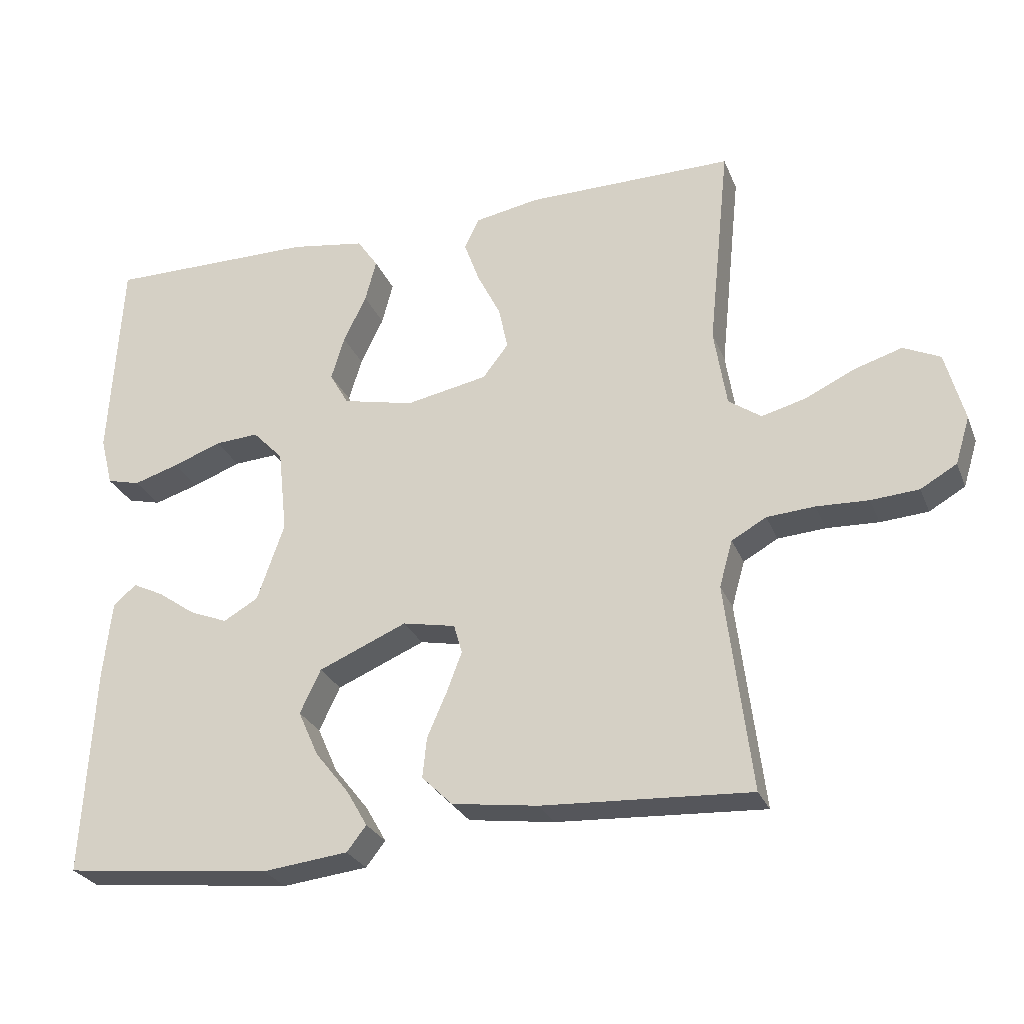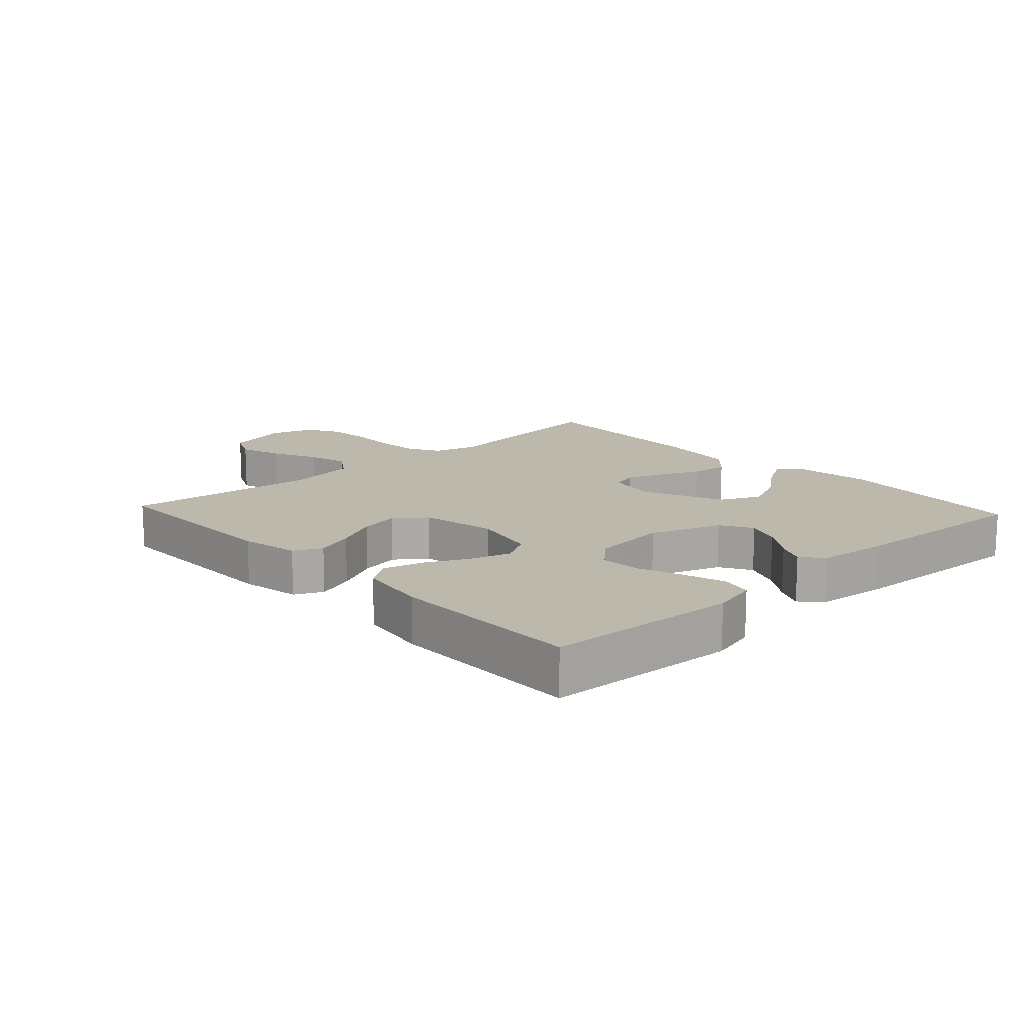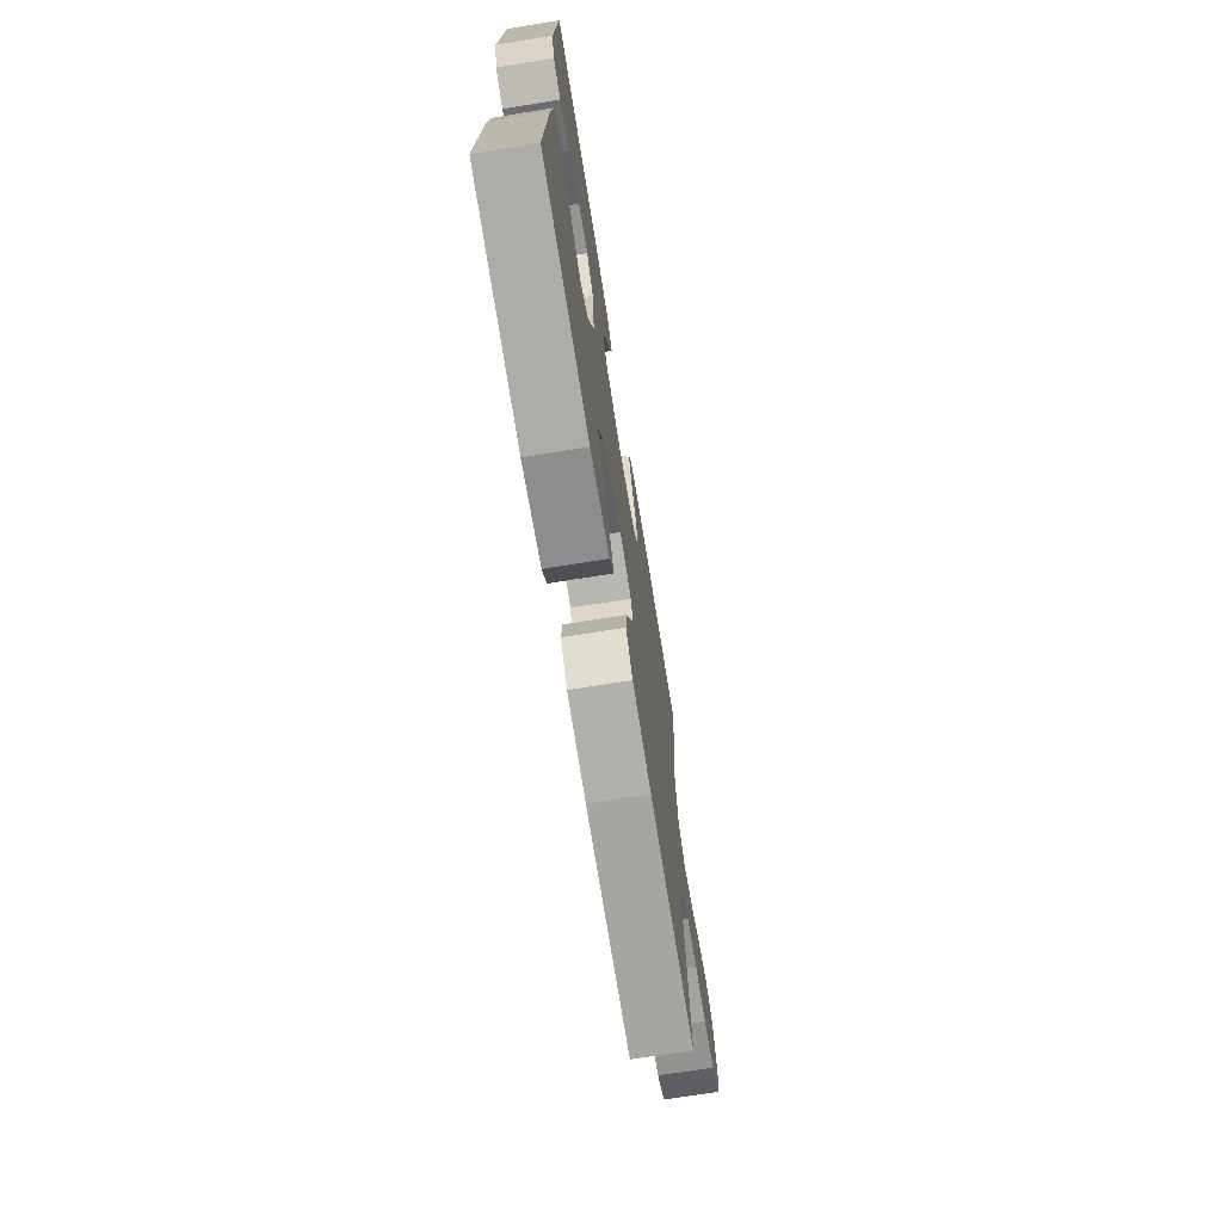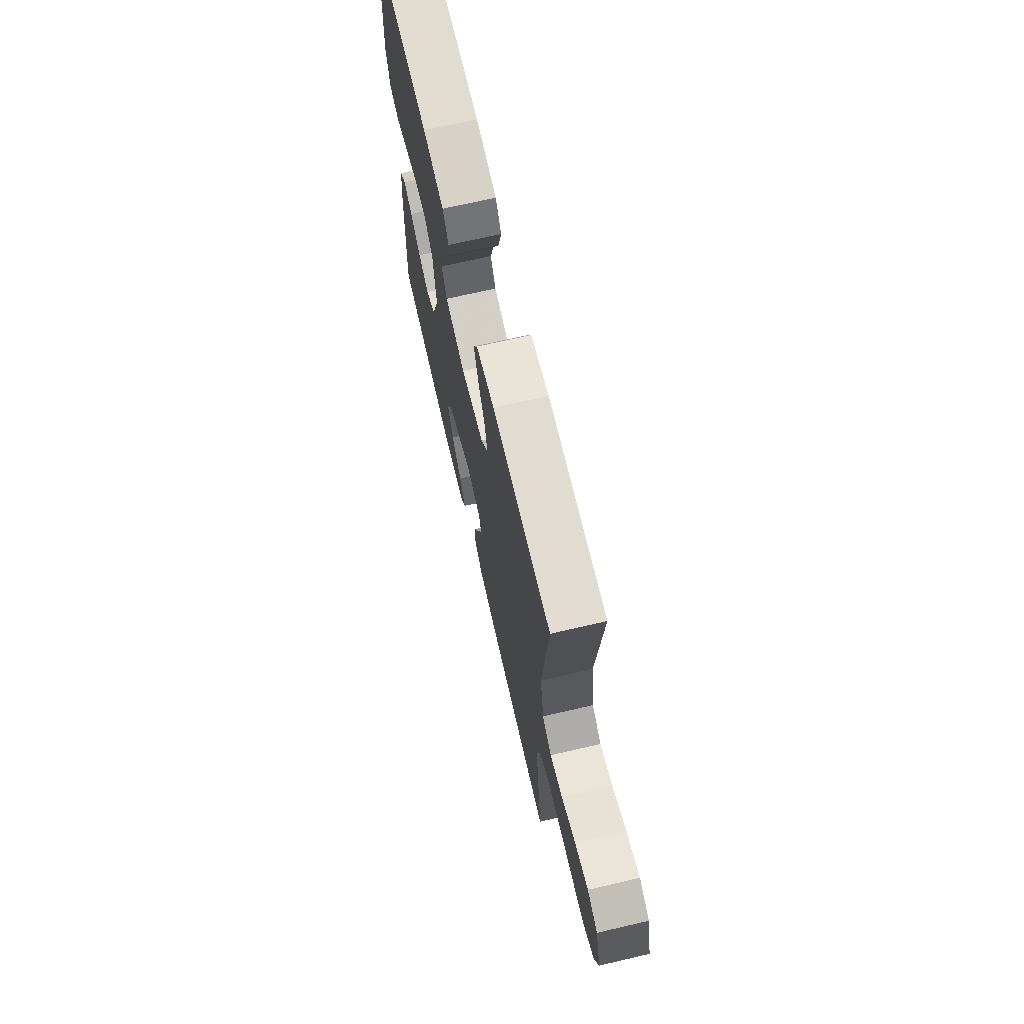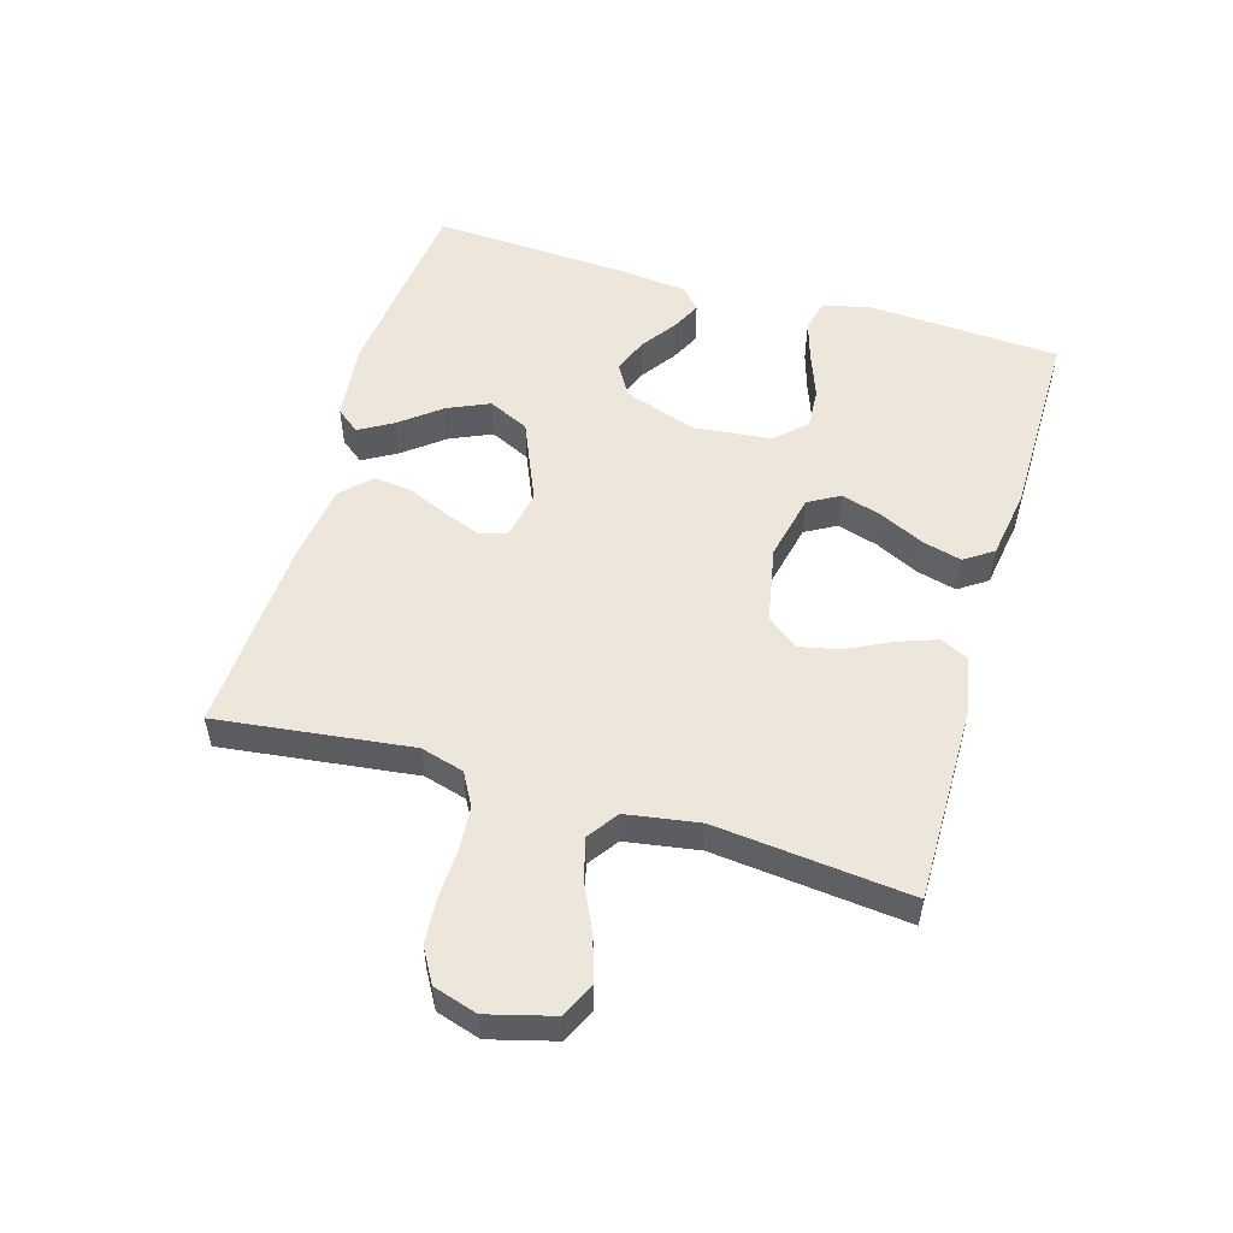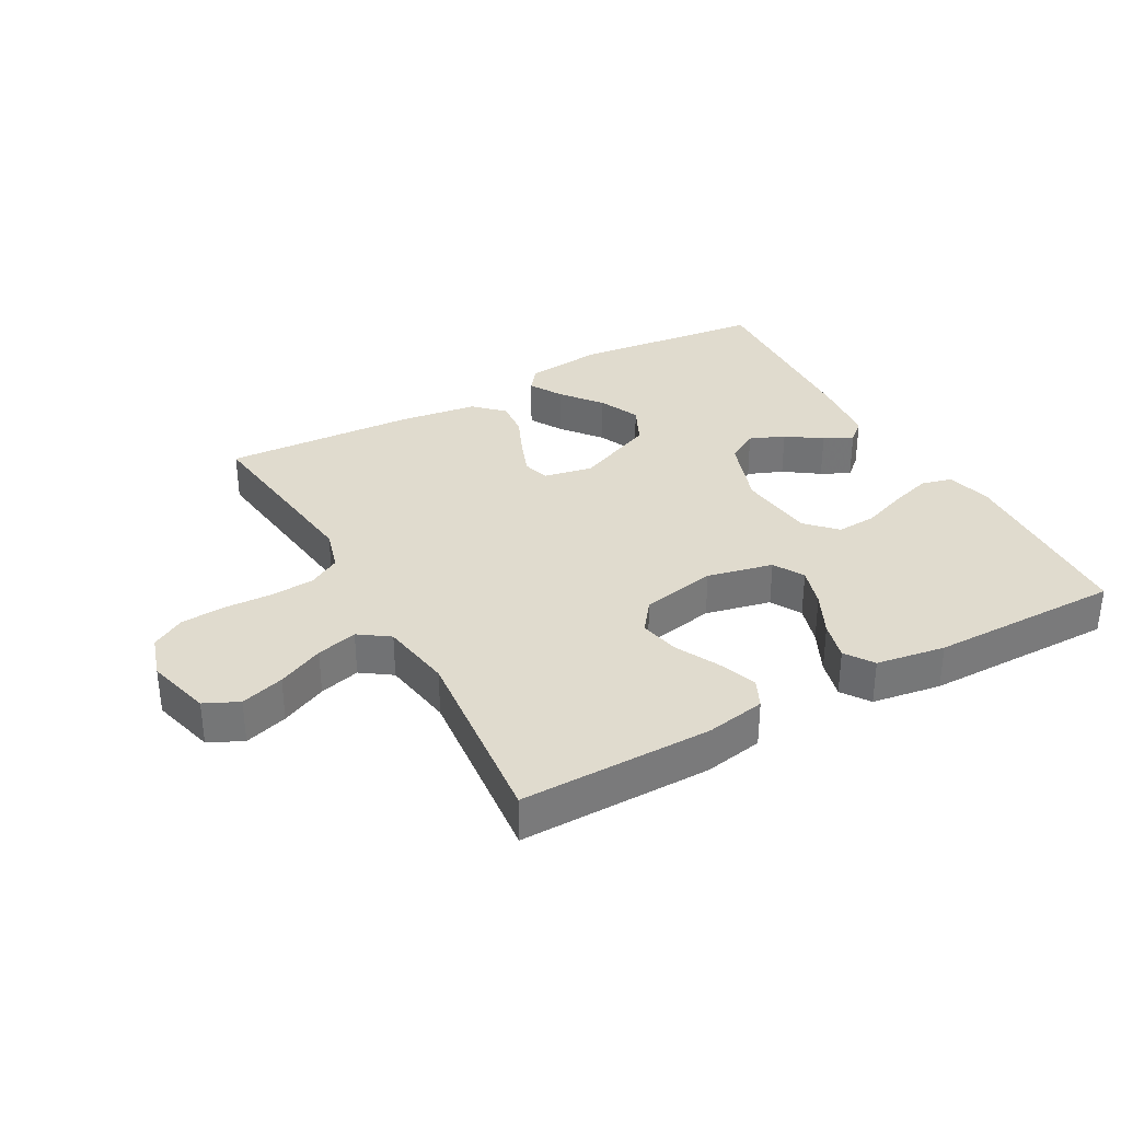
<metadata>
{"format":"obj","ext":"obj","renderer":"f3d","projection":"perspective","resolution":1024,"background":"white","views":[{"elev":-27.1,"azim":-161.0,"up":"+Z"},{"elev":14.6,"azim":47.3,"up":"+Y"},{"elev":-70.9,"azim":99.1,"up":"+Z"},{"elev":69.4,"azim":-103.1,"up":"+Z"},{"elev":53.3,"azim":-73.6,"up":"+Y"},{"elev":33.6,"azim":-29.0,"up":"+Y"}]}
</metadata>
<code>
v -0.5 0.07 0.5
v -0.2 0.07 0.498
v -0.107 0.07 0.481
v -0.086 0.07 0.437
v -0.108 0.07 0.376
v -0.142 0.07 0.308
v -0.155 0.07 0.246
v -0.118 0.07 0.198
v 0 0.07 0.175
v 0.103 0.07 0.198
v 0.13 0.07 0.246
v 0.111 0.07 0.309
v 0.078 0.07 0.377
v 0.062 0.07 0.438
v 0.092 0.07 0.482
v 0.2 0.07 0.499
v 0.5 0.07 0.5
v 0.517 0.07 0.2
v 0.499 0.07 0.129
v 0.451 0.07 0.117
v 0.386 0.07 0.137
v 0.316 0.07 0.163
v 0.253 0.07 0.167
v 0.209 0.07 0.121
v 0.196 0.07 0
v 0.235 0.07 -0.112
v 0.285 0.07 -0.141
v 0.34 0.07 -0.119
v 0.394 0.07 -0.081
v 0.439 0.07 -0.059
v 0.472 0.07 -0.088
v 0.484 0.07 -0.2
v 0.5 0.07 -0.5
v 0.2 0.07 -0.533
v 0.077 0.07 -0.519
v 0.049 0.07 -0.483
v 0.079 0.07 -0.431
v 0.128 0.07 -0.369
v 0.157 0.07 -0.304
v 0.127 0.07 -0.241
v 0 0.07 -0.187
v -0.076 0.07 -0.202
v -0.088 0.07 -0.244
v -0.066 0.07 -0.302
v -0.038 0.07 -0.366
v -0.032 0.07 -0.424
v -0.076 0.07 -0.467
v -0.2 0.07 -0.484
v -0.5 0.07 -0.5
v -0.463 0.07 -0.2
v -0.482 0.07 -0.133
v -0.532 0.07 -0.105
v -0.601 0.07 -0.1
v -0.676 0.07 -0.103
v -0.745 0.07 -0.098
v -0.797 0.07 -0.068
v -0.818 0.07 0
v -0.791 0.07 0.101
v -0.738 0.07 0.126
v -0.67 0.07 0.105
v -0.598 0.07 0.071
v -0.534 0.07 0.054
v -0.487 0.07 0.087
v -0.469 0.07 0.2
v -0.5 0 0.5
v -0.2 0 0.498
v -0.107 0 0.481
v -0.086 0 0.437
v -0.108 0 0.376
v -0.142 0 0.308
v -0.155 0 0.246
v -0.118 0 0.198
v 0 0 0.175
v 0.103 0 0.198
v 0.13 0 0.246
v 0.111 0 0.309
v 0.078 0 0.377
v 0.062 0 0.438
v 0.092 0 0.482
v 0.2 0 0.499
v 0.5 0 0.5
v 0.517 0 0.2
v 0.499 0 0.129
v 0.451 0 0.117
v 0.386 0 0.137
v 0.316 0 0.163
v 0.253 0 0.167
v 0.209 0 0.121
v 0.196 0 0
v 0.235 0 -0.112
v 0.285 0 -0.141
v 0.34 0 -0.119
v 0.394 0 -0.081
v 0.439 0 -0.059
v 0.472 0 -0.088
v 0.484 0 -0.2
v 0.5 0 -0.5
v 0.2 0 -0.533
v 0.077 0 -0.519
v 0.049 0 -0.483
v 0.079 0 -0.431
v 0.128 0 -0.369
v 0.157 0 -0.304
v 0.127 0 -0.241
v 0 0 -0.187
v -0.076 0 -0.202
v -0.088 0 -0.244
v -0.066 0 -0.302
v -0.038 0 -0.366
v -0.032 0 -0.424
v -0.076 0 -0.467
v -0.2 0 -0.484
v -0.5 0 -0.5
v -0.463 0 -0.2
v -0.482 0 -0.133
v -0.532 0 -0.105
v -0.601 0 -0.1
v -0.676 0 -0.103
v -0.745 0 -0.098
v -0.797 0 -0.068
v -0.818 0 0
v -0.791 0 0.101
v -0.738 0 0.126
v -0.67 0 0.105
v -0.598 0 0.071
v -0.534 0 0.054
v -0.487 0 0.087
v -0.469 0 0.2
f 58 59 60 61
f 58 61 62
f 57 58 62
f 56 57 62
f 53 54 55 56
f 52 53 56 62
f 51 52 62 63
f 47 48 49 50
f 44 45 46 47
f 43 44 47 50
f 42 43 50 51
f 35 36 37 38
f 35 38 39
f 34 35 39
f 33 34 39
f 32 33 39 40
f 28 29 30 31
f 27 28 31 32
f 19 20 21 22
f 17 18 19 22
f 17 22 23
f 16 17 23 24
f 12 13 14 15
f 11 12 15 16
f 3 4 5 6
f 3 6 7
f 64 1 2 3
f 64 3 7
f 63 64 7 8
f 41 42 51 63
f 41 63 8 9
f 27 32 40 41
f 26 27 41
f 25 26 41 9
f 11 16 24 25
f 10 11 25
f 9 10 25
f 125 124 123 122
f 126 125 122
f 126 122 121
f 126 121 120
f 120 119 118 117
f 126 120 117 116
f 127 126 116 115
f 114 113 112 111
f 111 110 109 108
f 114 111 108 107
f 115 114 107 106
f 102 101 100 99
f 103 102 99
f 103 99 98
f 103 98 97
f 104 103 97 96
f 95 94 93 92
f 96 95 92 91
f 86 85 84 83
f 86 83 82 81
f 87 86 81
f 88 87 81 80
f 79 78 77 76
f 80 79 76 75
f 70 69 68 67
f 71 70 67
f 67 66 65 128
f 71 67 128
f 72 71 128 127
f 127 115 106 105
f 73 72 127 105
f 105 104 96 91
f 105 91 90
f 73 105 90 89
f 89 88 80 75
f 89 75 74
f 89 74 73
f 1 65 66 2
f 2 66 67 3
f 3 67 68 4
f 4 68 69 5
f 5 69 70 6
f 6 70 71 7
f 7 71 72 8
f 8 72 73 9
f 9 73 74 10
f 10 74 75 11
f 11 75 76 12
f 12 76 77 13
f 13 77 78 14
f 14 78 79 15
f 15 79 80 16
f 16 80 81 17
f 17 81 82 18
f 18 82 83 19
f 19 83 84 20
f 20 84 85 21
f 21 85 86 22
f 22 86 87 23
f 23 87 88 24
f 24 88 89 25
f 25 89 90 26
f 26 90 91 27
f 27 91 92 28
f 28 92 93 29
f 29 93 94 30
f 30 94 95 31
f 31 95 96 32
f 32 96 97 33
f 33 97 98 34
f 34 98 99 35
f 35 99 100 36
f 36 100 101 37
f 37 101 102 38
f 38 102 103 39
f 39 103 104 40
f 40 104 105 41
f 41 105 106 42
f 42 106 107 43
f 43 107 108 44
f 44 108 109 45
f 45 109 110 46
f 46 110 111 47
f 47 111 112 48
f 48 112 113 49
f 49 113 114 50
f 50 114 115 51
f 51 115 116 52
f 52 116 117 53
f 53 117 118 54
f 54 118 119 55
f 55 119 120 56
f 56 120 121 57
f 57 121 122 58
f 58 122 123 59
f 59 123 124 60
f 60 124 125 61
f 61 125 126 62
f 62 126 127 63
f 63 127 128 64
f 64 128 65 1

</code>
